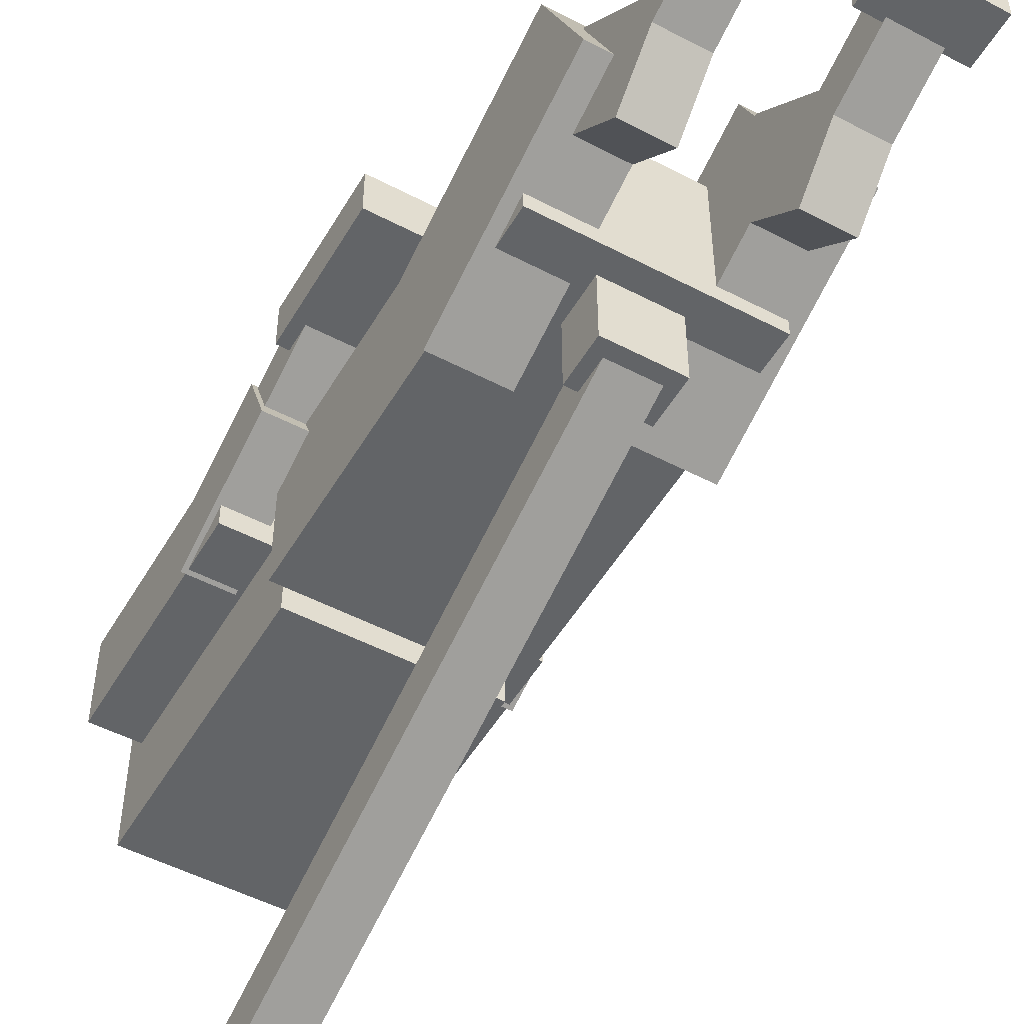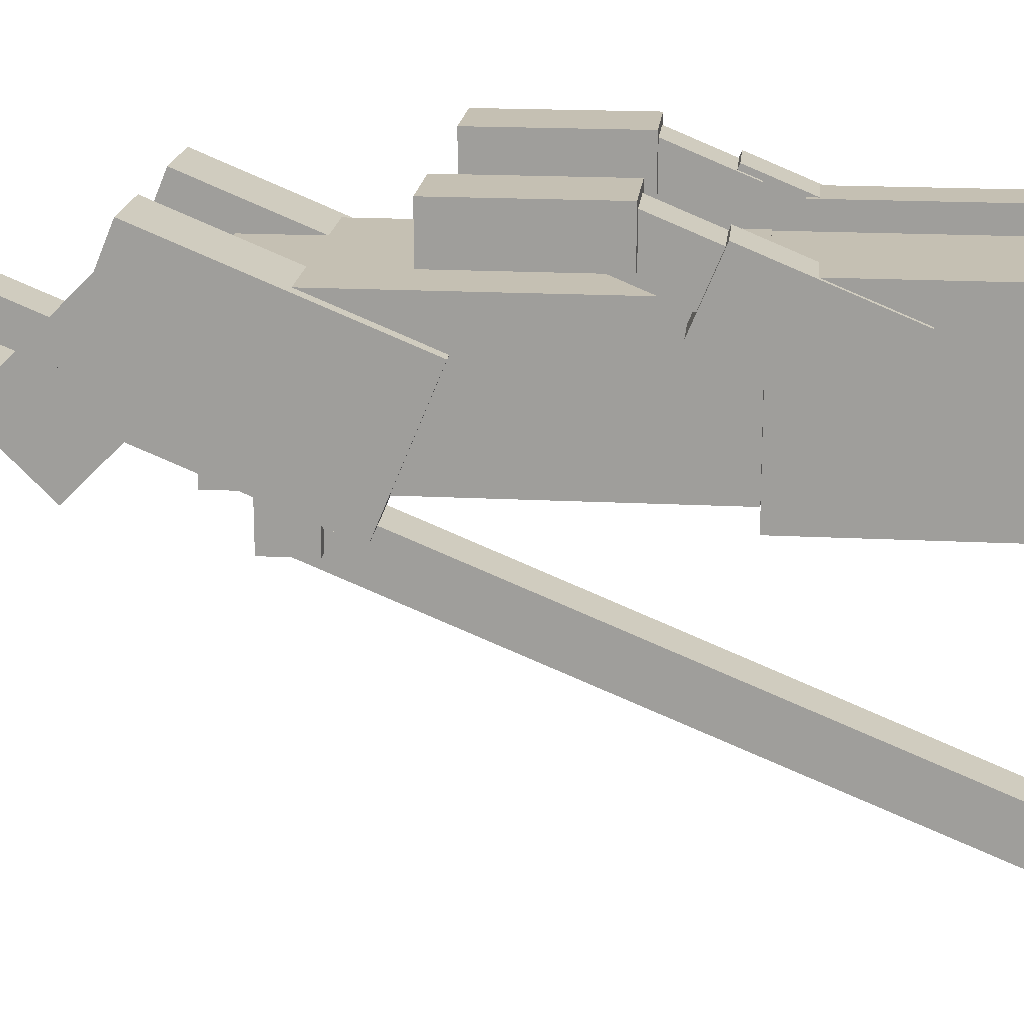
<metadata>
{"format":"obj","ext":"obj","renderer":"f3d","projection":"perspective","resolution":1024,"background":"white","views":[{"elev":-51.1,"azim":-29.7,"up":"+Z"},{"elev":18.1,"azim":95.8,"up":"+Z"}]}
</metadata>
<code>
v -8.75 5 -10.5 1 1 1
v -7.25 5 -10.5 1 1 1
v -7.25 5 -8.5 1 1 1
v -8.75 5 -8.5 1 1 1
v -7.25 6 -10.5 1 1 1
v -8.75 6 -10.5 1 1 1
v -8.75 6 -8.5 1 1 1
v -7.25 6 -8.5 1 1 1
v -7.25 6 -8.5 1 1 1
v -8.75 6 -8.5 1 1 1
v -8.75 5 -8.5 1 1 1
v -7.25 5 -8.5 1 1 1
v -8.75 6 -10.5 1 1 1
v -7.25 6 -10.5 1 1 1
v -7.25 5 -10.5 1 1 1
v -8.75 5 -10.5 1 1 1
v -7.25 6 -10.5 1 1 1
v -7.25 6 -8.5 1 1 1
v -7.25 5 -8.5 1 1 1
v -7.25 5 -10.5 1 1 1
v -8.75 6 -8.5 1 1 1
v -8.75 6 -10.5 1 1 1
v -8.75 5 -10.5 1 1 1
v -8.75 5 -8.5 1 1 1
v -6 13 -7.5 1 1 1
v -5 13 -7.5 1 1 1
v -5 13 -5.5 1 1 1
v -6 13 -5.5 1 1 1
v -5 18 -7.5 1 1 1
v -6 18 -7.5 1 1 1
v -6 18 -5.5 1 1 1
v -5 18 -5.5 1 1 1
v -5 18 -5.5 1 1 1
v -6 18 -5.5 1 1 1
v -6 13 -5.5 1 1 1
v -5 13 -5.5 1 1 1
v -6 18 -7.5 1 1 1
v -5 18 -7.5 1 1 1
v -5 13 -7.5 1 1 1
v -6 13 -7.5 1 1 1
v -5 18 -7.5 1 1 1
v -5 18 -5.5 1 1 1
v -5 13 -5.5 1 1 1
v -5 13 -7.5 1 1 1
v -6 18 -5.5 1 1 1
v -6 18 -7.5 1 1 1
v -6 13 -7.5 1 1 1
v -6 13 -5.5 1 1 1
v -7 2.352 -7.772 1 1 1
v -5.5 2.352 -7.772 1 1 1
v -5.5 3.5 -5 1 1 1
v -7 3.5 -5 1 1 1
v -5.5 6.971 -9.685 1 1 1
v -7 6.971 -9.685 1 1 1
v -7 8.119 -6.913 1 1 1
v -5.5 8.119 -6.913 1 1 1
v -5.5 8.119 -6.913 1 1 1
v -7 8.119 -6.913 1 1 1
v -7 3.5 -5 1 1 1
v -5.5 3.5 -5 1 1 1
v -7 6.971 -9.685 1 1 1
v -5.5 6.971 -9.685 1 1 1
v -5.5 2.352 -7.772 1 1 1
v -7 2.352 -7.772 1 1 1
v -5.5 6.971 -9.685 1 1 1
v -5.5 8.119 -6.913 1 1 1
v -5.5 3.5 -5 1 1 1
v -5.5 2.352 -7.772 1 1 1
v -7 8.119 -6.913 1 1 1
v -7 6.971 -9.685 1 1 1
v -7 2.352 -7.772 1 1 1
v -7 3.5 -5 1 1 1
v -11 13 -7.5 1 1 1
v -10 13 -7.5 1 1 1
v -10 13 -5.5 1 1 1
v -11 13 -5.5 1 1 1
v -10 18 -7.5 1 1 1
v -11 18 -7.5 1 1 1
v -11 18 -5.5 1 1 1
v -10 18 -5.5 1 1 1
v -10 18 -5.5 1 1 1
v -11 18 -5.5 1 1 1
v -11 13 -5.5 1 1 1
v -10 13 -5.5 1 1 1
v -11 18 -7.5 1 1 1
v -10 18 -7.5 1 1 1
v -10 13 -7.5 1 1 1
v -11 13 -7.5 1 1 1
v -10 18 -7.5 1 1 1
v -10 18 -5.5 1 1 1
v -10 13 -5.5 1 1 1
v -10 13 -7.5 1 1 1
v -11 18 -5.5 1 1 1
v -11 18 -7.5 1 1 1
v -11 13 -7.5 1 1 1
v -11 13 -5.5 1 1 1
v -10.5 2.352 -7.772 1 1 1
v -9 2.352 -7.772 1 1 1
v -9 3.5 -5 1 1 1
v -10.5 3.5 -5 1 1 1
v -9 6.971 -9.685 1 1 1
v -10.5 6.971 -9.685 1 1 1
v -10.5 8.119 -6.913 1 1 1
v -9 8.119 -6.913 1 1 1
v -9 8.119 -6.913 1 1 1
v -10.5 8.119 -6.913 1 1 1
v -10.5 3.5 -5 1 1 1
v -9 3.5 -5 1 1 1
v -10.5 6.971 -9.685 1 1 1
v -9 6.971 -9.685 1 1 1
v -9 2.352 -7.772 1 1 1
v -10.5 2.352 -7.772 1 1 1
v -9 6.971 -9.685 1 1 1
v -9 8.119 -6.913 1 1 1
v -9 3.5 -5 1 1 1
v -9 2.352 -7.772 1 1 1
v -10.5 8.119 -6.913 1 1 1
v -10.5 6.971 -9.685 1 1 1
v -10.5 2.352 -7.772 1 1 1
v -10.5 3.5 -5 1 1 1
v -7 2.399 -9.391 1 1 1
v -6 2.399 -9.391 1 1 1
v -6 0.9846 -7.977 1 1 1
v -7 0.9846 -7.977 1 1 1
v -6 4.52 -7.27 1 1 1
v -7 4.52 -7.27 1 1 1
v -7 3.106 -5.856 1 1 1
v -6 3.106 -5.856 1 1 1
v -6 3.106 -5.856 1 1 1
v -7 3.106 -5.856 1 1 1
v -7 0.9846 -7.977 1 1 1
v -6 0.9846 -7.977 1 1 1
v -7 4.52 -7.27 1 1 1
v -6 4.52 -7.27 1 1 1
v -6 2.399 -9.391 1 1 1
v -7 2.399 -9.391 1 1 1
v -6 4.52 -7.27 1 1 1
v -6 3.106 -5.856 1 1 1
v -6 0.9846 -7.977 1 1 1
v -6 2.399 -9.391 1 1 1
v -7 3.106 -5.856 1 1 1
v -7 4.52 -7.27 1 1 1
v -7 2.399 -9.391 1 1 1
v -7 0.9846 -7.977 1 1 1
v -10 -0.3478 -7.649 1 1 1
v -9 -0.3478 -7.649 1 1 1
v -9 0.03485 -6.725 1 1 1
v -10 0.03485 -6.725 1 1 1
v -9 2.424 -8.797 1 1 1
v -10 2.424 -8.797 1 1 1
v -10 2.806 -7.873 1 1 1
v -9 2.806 -7.873 1 1 1
v -9 2.806 -7.873 1 1 1
v -10 2.806 -7.873 1 1 1
v -10 0.03485 -6.725 1 1 1
v -9 0.03485 -6.725 1 1 1
v -10 2.424 -8.797 1 1 1
v -9 2.424 -8.797 1 1 1
v -9 -0.3478 -7.649 1 1 1
v -10 -0.3478 -7.649 1 1 1
v -9 2.424 -8.797 1 1 1
v -9 2.806 -7.873 1 1 1
v -9 0.03485 -6.725 1 1 1
v -9 -0.3478 -7.649 1 1 1
v -10 2.806 -7.873 1 1 1
v -10 2.424 -8.797 1 1 1
v -10 -0.3478 -7.649 1 1 1
v -10 0.03485 -6.725 1 1 1
v -10 0.9846 -7.977 1 1 1
v -9 0.9846 -7.977 1 1 1
v -9 3.106 -5.856 1 1 1
v -10 3.106 -5.856 1 1 1
v -9 2.399 -9.391 1 1 1
v -10 2.399 -9.391 1 1 1
v -10 4.52 -7.27 1 1 1
v -9 4.52 -7.27 1 1 1
v -9 4.52 -7.27 1 1 1
v -10 4.52 -7.27 1 1 1
v -10 3.106 -5.856 1 1 1
v -9 3.106 -5.856 1 1 1
v -10 2.399 -9.391 1 1 1
v -9 2.399 -9.391 1 1 1
v -9 0.9846 -7.977 1 1 1
v -10 0.9846 -7.977 1 1 1
v -9 2.399 -9.391 1 1 1
v -9 4.52 -7.27 1 1 1
v -9 3.106 -5.856 1 1 1
v -9 0.9846 -7.977 1 1 1
v -10 4.52 -7.27 1 1 1
v -10 2.399 -9.391 1 1 1
v -10 0.9846 -7.977 1 1 1
v -10 3.106 -5.856 1 1 1
v -7.5 -0.9571 -7.773 1 1 1
v -5.5 -0.9571 -7.773 1 1 1
v -5.5 -0.9571 -4.773 1 1 1
v -7.5 -0.9571 -4.773 1 1 1
v -5.5 0.04288 -7.773 1 1 1
v -7.5 0.04288 -7.773 1 1 1
v -7.5 0.04288 -4.773 1 1 1
v -5.5 0.04288 -4.773 1 1 1
v -5.5 0.04288 -4.773 1 1 1
v -7.5 0.04288 -4.773 1 1 1
v -7.5 -0.9571 -4.773 1 1 1
v -5.5 -0.9571 -4.773 1 1 1
v -7.5 0.04288 -7.773 1 1 1
v -5.5 0.04288 -7.773 1 1 1
v -5.5 -0.9571 -7.773 1 1 1
v -7.5 -0.9571 -7.773 1 1 1
v -5.5 0.04288 -7.773 1 1 1
v -5.5 0.04288 -4.773 1 1 1
v -5.5 -0.9571 -4.773 1 1 1
v -5.5 -0.9571 -7.773 1 1 1
v -7.5 0.04288 -4.773 1 1 1
v -7.5 0.04288 -7.773 1 1 1
v -7.5 -0.9571 -7.773 1 1 1
v -7.5 -0.9571 -4.773 1 1 1
v -7 -0.3478 -7.649 1 1 1
v -6 -0.3478 -7.649 1 1 1
v -6 0.03485 -6.725 1 1 1
v -7 0.03485 -6.725 1 1 1
v -6 2.424 -8.797 1 1 1
v -7 2.424 -8.797 1 1 1
v -7 2.806 -7.873 1 1 1
v -6 2.806 -7.873 1 1 1
v -6 2.806 -7.873 1 1 1
v -7 2.806 -7.873 1 1 1
v -7 0.03485 -6.725 1 1 1
v -6 0.03485 -6.725 1 1 1
v -7 2.424 -8.797 1 1 1
v -6 2.424 -8.797 1 1 1
v -6 -0.3478 -7.649 1 1 1
v -7 -0.3478 -7.649 1 1 1
v -6 2.424 -8.797 1 1 1
v -6 2.806 -7.873 1 1 1
v -6 0.03485 -6.725 1 1 1
v -6 -0.3478 -7.649 1 1 1
v -7 2.806 -7.873 1 1 1
v -7 2.424 -8.797 1 1 1
v -7 -0.3478 -7.649 1 1 1
v -7 0.03485 -6.725 1 1 1
v -6.25 7.773 -5.457 1 1 1
v -4.75 7.773 -5.457 1 1 1
v -4.75 7.773 -4.457 1 1 1
v -6.25 7.773 -4.457 1 1 1
v -4.75 10.77 -5.457 1 1 1
v -6.25 10.77 -5.457 1 1 1
v -6.25 10.77 -4.457 1 1 1
v -4.75 10.77 -4.457 1 1 1
v -4.75 10.77 -4.457 1 1 1
v -6.25 10.77 -4.457 1 1 1
v -6.25 7.773 -4.457 1 1 1
v -4.75 7.773 -4.457 1 1 1
v -6.25 10.77 -5.457 1 1 1
v -4.75 10.77 -5.457 1 1 1
v -4.75 7.773 -5.457 1 1 1
v -6.25 7.773 -5.457 1 1 1
v -4.75 10.77 -5.457 1 1 1
v -4.75 10.77 -4.457 1 1 1
v -4.75 7.773 -4.457 1 1 1
v -4.75 7.773 -5.457 1 1 1
v -6.25 10.77 -4.457 1 1 1
v -6.25 10.77 -5.457 1 1 1
v -6.25 7.773 -5.457 1 1 1
v -6.25 7.773 -4.457 1 1 1
v -5.9 11.43 -6.386 1 1 1
v -4.9 11.43 -6.386 1 1 1
v -4.9 12 -5 1 1 1
v -5.9 12 -5 1 1 1
v -4.9 14.2 -7.534 1 1 1
v -5.9 14.2 -7.534 1 1 1
v -5.9 14.77 -6.148 1 1 1
v -4.9 14.77 -6.148 1 1 1
v -4.9 14.77 -6.148 1 1 1
v -5.9 14.77 -6.148 1 1 1
v -5.9 12 -5 1 1 1
v -4.9 12 -5 1 1 1
v -5.9 14.2 -7.534 1 1 1
v -4.9 14.2 -7.534 1 1 1
v -4.9 11.43 -6.386 1 1 1
v -5.9 11.43 -6.386 1 1 1
v -4.9 14.2 -7.534 1 1 1
v -4.9 14.77 -6.148 1 1 1
v -4.9 12 -5 1 1 1
v -4.9 11.43 -6.386 1 1 1
v -5.9 14.77 -6.148 1 1 1
v -5.9 14.2 -7.534 1 1 1
v -5.9 11.43 -6.386 1 1 1
v -5.9 12 -5 1 1 1
v -11.1 11.43 -6.386 1 1 1
v -10.1 11.43 -6.386 1 1 1
v -10.1 12 -5 1 1 1
v -11.1 12 -5 1 1 1
v -10.1 14.2 -7.534 1 1 1
v -11.1 14.2 -7.534 1 1 1
v -11.1 14.77 -6.148 1 1 1
v -10.1 14.77 -6.148 1 1 1
v -10.1 14.77 -6.148 1 1 1
v -11.1 14.77 -6.148 1 1 1
v -11.1 12 -5 1 1 1
v -10.1 12 -5 1 1 1
v -11.1 14.2 -7.534 1 1 1
v -10.1 14.2 -7.534 1 1 1
v -10.1 11.43 -6.386 1 1 1
v -11.1 11.43 -6.386 1 1 1
v -10.1 14.2 -7.534 1 1 1
v -10.1 14.77 -6.148 1 1 1
v -10.1 12 -5 1 1 1
v -10.1 11.43 -6.386 1 1 1
v -11.1 14.77 -6.148 1 1 1
v -11.1 14.2 -7.534 1 1 1
v -11.1 11.43 -6.386 1 1 1
v -11.1 12 -5 1 1 1
v -6 10.12 -5.424 1 1 1
v -5 10.12 -5.424 1 1 1
v -5 10.5 -4.5 1 1 1
v -6 10.5 -4.5 1 1 1
v -5 11.97 -6.189 1 1 1
v -6 11.97 -6.189 1 1 1
v -6 12.35 -5.265 1 1 1
v -5 12.35 -5.265 1 1 1
v -5 12.35 -5.265 1 1 1
v -6 12.35 -5.265 1 1 1
v -6 10.5 -4.5 1 1 1
v -5 10.5 -4.5 1 1 1
v -6 11.97 -6.189 1 1 1
v -5 11.97 -6.189 1 1 1
v -5 10.12 -5.424 1 1 1
v -6 10.12 -5.424 1 1 1
v -5 11.97 -6.189 1 1 1
v -5 12.35 -5.265 1 1 1
v -5 10.5 -4.5 1 1 1
v -5 10.12 -5.424 1 1 1
v -6 12.35 -5.265 1 1 1
v -6 11.97 -6.189 1 1 1
v -6 10.12 -5.424 1 1 1
v -6 10.5 -4.5 1 1 1
v -10 12.5 -9.5 1 1 1
v -6 12.5 -9.5 1 1 1
v -6 12.5 -6 1 1 1
v -10 12.5 -6 1 1 1
v -6 18.5 -9.5 1 1 1
v -10 18.5 -9.5 1 1 1
v -10 18.5 -6 1 1 1
v -6 18.5 -6 1 1 1
v -6 18.5 -6 1 1 1
v -10 18.5 -6 1 1 1
v -10 12.5 -6 1 1 1
v -6 12.5 -6 1 1 1
v -10 18.5 -9.5 1 1 1
v -6 18.5 -9.5 1 1 1
v -6 12.5 -9.5 1 1 1
v -10 12.5 -9.5 1 1 1
v -6 18.5 -9.5 1 1 1
v -6 18.5 -6 1 1 1
v -6 12.5 -6 1 1 1
v -6 12.5 -9.5 1 1 1
v -10 18.5 -6 1 1 1
v -10 18.5 -9.5 1 1 1
v -10 12.5 -9.5 1 1 1
v -10 12.5 -6 1 1 1
v -10.5 -0.9571 -7.773 1 1 1
v -8.5 -0.9571 -7.773 1 1 1
v -8.5 -0.9571 -4.773 1 1 1
v -10.5 -0.9571 -4.773 1 1 1
v -8.5 0.04288 -7.773 1 1 1
v -10.5 0.04288 -7.773 1 1 1
v -10.5 0.04288 -4.773 1 1 1
v -8.5 0.04288 -4.773 1 1 1
v -8.5 0.04288 -4.773 1 1 1
v -10.5 0.04288 -4.773 1 1 1
v -10.5 -0.9571 -4.773 1 1 1
v -8.5 -0.9571 -4.773 1 1 1
v -10.5 0.04288 -7.773 1 1 1
v -8.5 0.04288 -7.773 1 1 1
v -8.5 -0.9571 -7.773 1 1 1
v -10.5 -0.9571 -7.773 1 1 1
v -8.5 0.04288 -7.773 1 1 1
v -8.5 0.04288 -4.773 1 1 1
v -8.5 -0.9571 -4.773 1 1 1
v -8.5 -0.9571 -7.773 1 1 1
v -10.5 0.04288 -4.773 1 1 1
v -10.5 0.04288 -7.773 1 1 1
v -10.5 -0.9571 -7.773 1 1 1
v -10.5 -0.9571 -4.773 1 1 1
v -11.25 7.773 -5.457 1 1 1
v -9.75 7.773 -5.457 1 1 1
v -9.75 7.773 -4.457 1 1 1
v -11.25 7.773 -4.457 1 1 1
v -9.75 10.77 -5.457 1 1 1
v -11.25 10.77 -5.457 1 1 1
v -11.25 10.77 -4.457 1 1 1
v -9.75 10.77 -4.457 1 1 1
v -9.75 10.77 -4.457 1 1 1
v -11.25 10.77 -4.457 1 1 1
v -11.25 7.773 -4.457 1 1 1
v -9.75 7.773 -4.457 1 1 1
v -11.25 10.77 -5.457 1 1 1
v -9.75 10.77 -5.457 1 1 1
v -9.75 7.773 -5.457 1 1 1
v -11.25 7.773 -5.457 1 1 1
v -9.75 10.77 -5.457 1 1 1
v -9.75 10.77 -4.457 1 1 1
v -9.75 7.773 -4.457 1 1 1
v -9.75 7.773 -5.457 1 1 1
v -11.25 10.77 -4.457 1 1 1
v -11.25 10.77 -5.457 1 1 1
v -11.25 7.773 -5.457 1 1 1
v -11.25 7.773 -4.457 1 1 1
v -11 10.12 -5.424 1 1 1
v -10 10.12 -5.424 1 1 1
v -10 10.5 -4.5 1 1 1
v -11 10.5 -4.5 1 1 1
v -10 11.97 -6.189 1 1 1
v -11 11.97 -6.189 1 1 1
v -11 12.35 -5.265 1 1 1
v -10 12.35 -5.265 1 1 1
v -10 12.35 -5.265 1 1 1
v -11 12.35 -5.265 1 1 1
v -11 10.5 -4.5 1 1 1
v -10 10.5 -4.5 1 1 1
v -11 11.97 -6.189 1 1 1
v -10 11.97 -6.189 1 1 1
v -10 10.12 -5.424 1 1 1
v -11 10.12 -5.424 1 1 1
v -10 11.97 -6.189 1 1 1
v -10 12.35 -5.265 1 1 1
v -10 10.5 -4.5 1 1 1
v -10 10.12 -5.424 1 1 1
v -11 12.35 -5.265 1 1 1
v -11 11.97 -6.189 1 1 1
v -11 10.12 -5.424 1 1 1
v -11 10.5 -4.5 1 1 1
v -10.25 4.5 -9 1 1 1
v -5.75 4.5 -9 1 1 1
v -5.75 4.5 -6 1 1 1
v -10.25 4.5 -6 1 1 1
v -5.75 12.5 -9 1 1 1
v -10.25 12.5 -9 1 1 1
v -10.25 12.5 -6 1 1 1
v -5.75 12.5 -6 1 1 1
v -5.75 12.5 -6 1 1 1
v -10.25 12.5 -6 1 1 1
v -10.25 4.5 -6 1 1 1
v -5.75 4.5 -6 1 1 1
v -10.25 12.5 -9 1 1 1
v -5.75 12.5 -9 1 1 1
v -5.75 4.5 -9 1 1 1
v -10.25 4.5 -9 1 1 1
v -5.75 12.5 -9 1 1 1
v -5.75 12.5 -6 1 1 1
v -5.75 4.5 -6 1 1 1
v -5.75 4.5 -9 1 1 1
v -10.25 12.5 -6 1 1 1
v -10.25 12.5 -9 1 1 1
v -10.25 4.5 -9 1 1 1
v -10.25 4.5 -6 1 1 1
v -8.5 5.117 -10.42 1 1 1
v -7.5 5.117 -10.42 1 1 1
v -7.5 5.5 -9.5 1 1 1
v -8.5 5.5 -9.5 1 1 1
v -7.5 17.13 -15.4 1 1 1
v -8.5 17.13 -15.4 1 1 1
v -8.5 17.51 -14.47 1 1 1
v -7.5 17.51 -14.47 1 1 1
v -7.5 17.51 -14.47 1 1 1
v -8.5 17.51 -14.47 1 1 1
v -8.5 5.5 -9.5 1 1 1
v -7.5 5.5 -9.5 1 1 1
v -8.5 17.13 -15.4 1 1 1
v -7.5 17.13 -15.4 1 1 1
v -7.5 5.117 -10.42 1 1 1
v -8.5 5.117 -10.42 1 1 1
v -7.5 17.13 -15.4 1 1 1
v -7.5 17.51 -14.47 1 1 1
v -7.5 5.5 -9.5 1 1 1
v -7.5 5.117 -10.42 1 1 1
v -8.5 17.51 -14.47 1 1 1
v -8.5 17.13 -15.4 1 1 1
v -8.5 5.117 -10.42 1 1 1
v -8.5 5.5 -9.5 1 1 1
g Element #14
f 1 2 4
f 2 3 4
f 5 6 8
f 6 7 8
f 9 10 12
f 10 11 12
f 13 14 16
f 14 15 16
f 17 18 20
f 18 19 20
f 21 22 24
f 22 23 24
g Element #15
f 25 26 28
f 26 27 28
f 29 30 32
f 30 31 32
f 33 34 36
f 34 35 36
f 37 38 40
f 38 39 40
f 41 42 44
f 42 43 44
f 45 46 48
f 46 47 48
g Element #16
f 49 50 52
f 50 51 52
f 53 54 56
f 54 55 56
f 57 58 60
f 58 59 60
f 61 62 64
f 62 63 64
f 65 66 68
f 66 67 68
f 69 70 72
f 70 71 72
g Element #17
f 73 74 76
f 74 75 76
f 77 78 80
f 78 79 80
f 81 82 84
f 82 83 84
f 85 86 88
f 86 87 88
f 89 90 92
f 90 91 92
f 93 94 96
f 94 95 96
g Element #18
f 97 98 100
f 98 99 100
f 101 102 104
f 102 103 104
f 105 106 108
f 106 107 108
f 109 110 112
f 110 111 112
f 113 114 116
f 114 115 116
f 117 118 120
f 118 119 120
g Element #19
f 121 122 124
f 122 123 124
f 125 126 128
f 126 127 128
f 129 130 132
f 130 131 132
f 133 134 136
f 134 135 136
f 137 138 140
f 138 139 140
f 141 142 144
f 142 143 144
g Element #20
f 145 146 148
f 146 147 148
f 149 150 152
f 150 151 152
f 153 154 156
f 154 155 156
f 157 158 160
f 158 159 160
f 161 162 164
f 162 163 164
f 165 166 168
f 166 167 168
g Element #21
f 169 170 172
f 170 171 172
f 173 174 176
f 174 175 176
f 177 178 180
f 178 179 180
f 181 182 184
f 182 183 184
f 185 186 188
f 186 187 188
f 189 190 192
f 190 191 192
g Element #22
f 193 194 196
f 194 195 196
f 197 198 200
f 198 199 200
f 201 202 204
f 202 203 204
f 205 206 208
f 206 207 208
f 209 210 212
f 210 211 212
f 213 214 216
f 214 215 216
g Element #23
f 217 218 220
f 218 219 220
f 221 222 224
f 222 223 224
f 225 226 228
f 226 227 228
f 229 230 232
f 230 231 232
f 233 234 236
f 234 235 236
f 237 238 240
f 238 239 240
g Element #24
f 241 242 244
f 242 243 244
f 245 246 248
f 246 247 248
f 249 250 252
f 250 251 252
f 253 254 256
f 254 255 256
f 257 258 260
f 258 259 260
f 261 262 264
f 262 263 264
g Element #25
f 265 266 268
f 266 267 268
f 269 270 272
f 270 271 272
f 273 274 276
f 274 275 276
f 277 278 280
f 278 279 280
f 281 282 284
f 282 283 284
f 285 286 288
f 286 287 288
g Element #26
f 289 290 292
f 290 291 292
f 293 294 296
f 294 295 296
f 297 298 300
f 298 299 300
f 301 302 304
f 302 303 304
f 305 306 308
f 306 307 308
f 309 310 312
f 310 311 312
g Element #27
f 313 314 316
f 314 315 316
f 317 318 320
f 318 319 320
f 321 322 324
f 322 323 324
f 325 326 328
f 326 327 328
f 329 330 332
f 330 331 332
f 333 334 336
f 334 335 336
g Element #28
f 337 338 340
f 338 339 340
f 341 342 344
f 342 343 344
f 345 346 348
f 346 347 348
f 349 350 352
f 350 351 352
f 353 354 356
f 354 355 356
f 357 358 360
f 358 359 360
g Element #29
f 361 362 364
f 362 363 364
f 365 366 368
f 366 367 368
f 369 370 372
f 370 371 372
f 373 374 376
f 374 375 376
f 377 378 380
f 378 379 380
f 381 382 384
f 382 383 384
g Element #30
f 385 386 388
f 386 387 388
f 389 390 392
f 390 391 392
f 393 394 396
f 394 395 396
f 397 398 400
f 398 399 400
f 401 402 404
f 402 403 404
f 405 406 408
f 406 407 408
g Element #31
f 409 410 412
f 410 411 412
f 413 414 416
f 414 415 416
f 417 418 420
f 418 419 420
f 421 422 424
f 422 423 424
f 425 426 428
f 426 427 428
f 429 430 432
f 430 431 432
g Element #32
f 433 434 436
f 434 435 436
f 437 438 440
f 438 439 440
f 441 442 444
f 442 443 444
f 445 446 448
f 446 447 448
f 449 450 452
f 450 451 452
f 453 454 456
f 454 455 456
g Element #33
f 457 458 460
f 458 459 460
f 461 462 464
f 462 463 464
f 465 466 468
f 466 467 468
f 469 470 472
f 470 471 472
f 473 474 476
f 474 475 476
f 477 478 480
f 478 479 480

</code>
